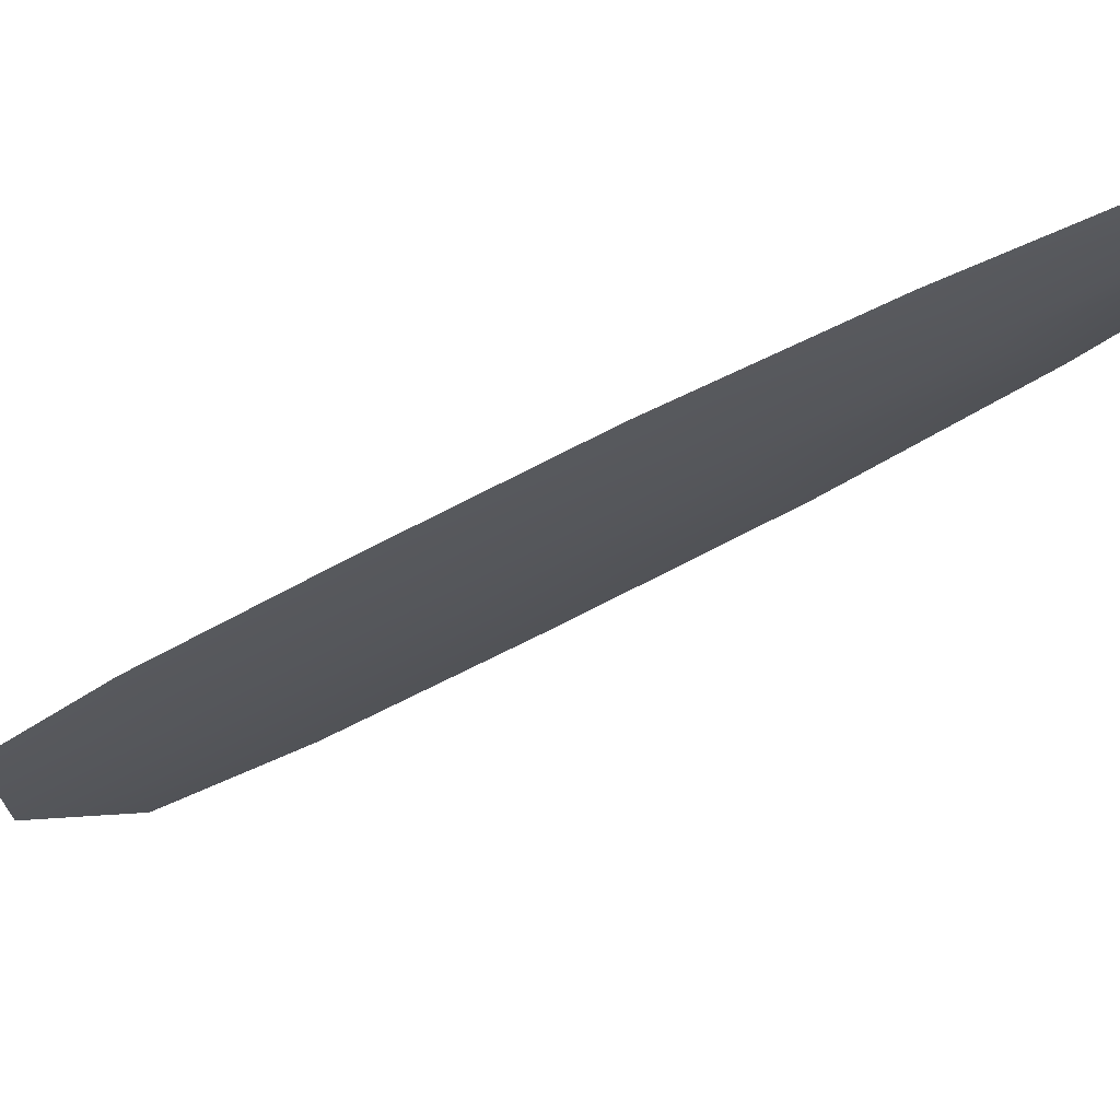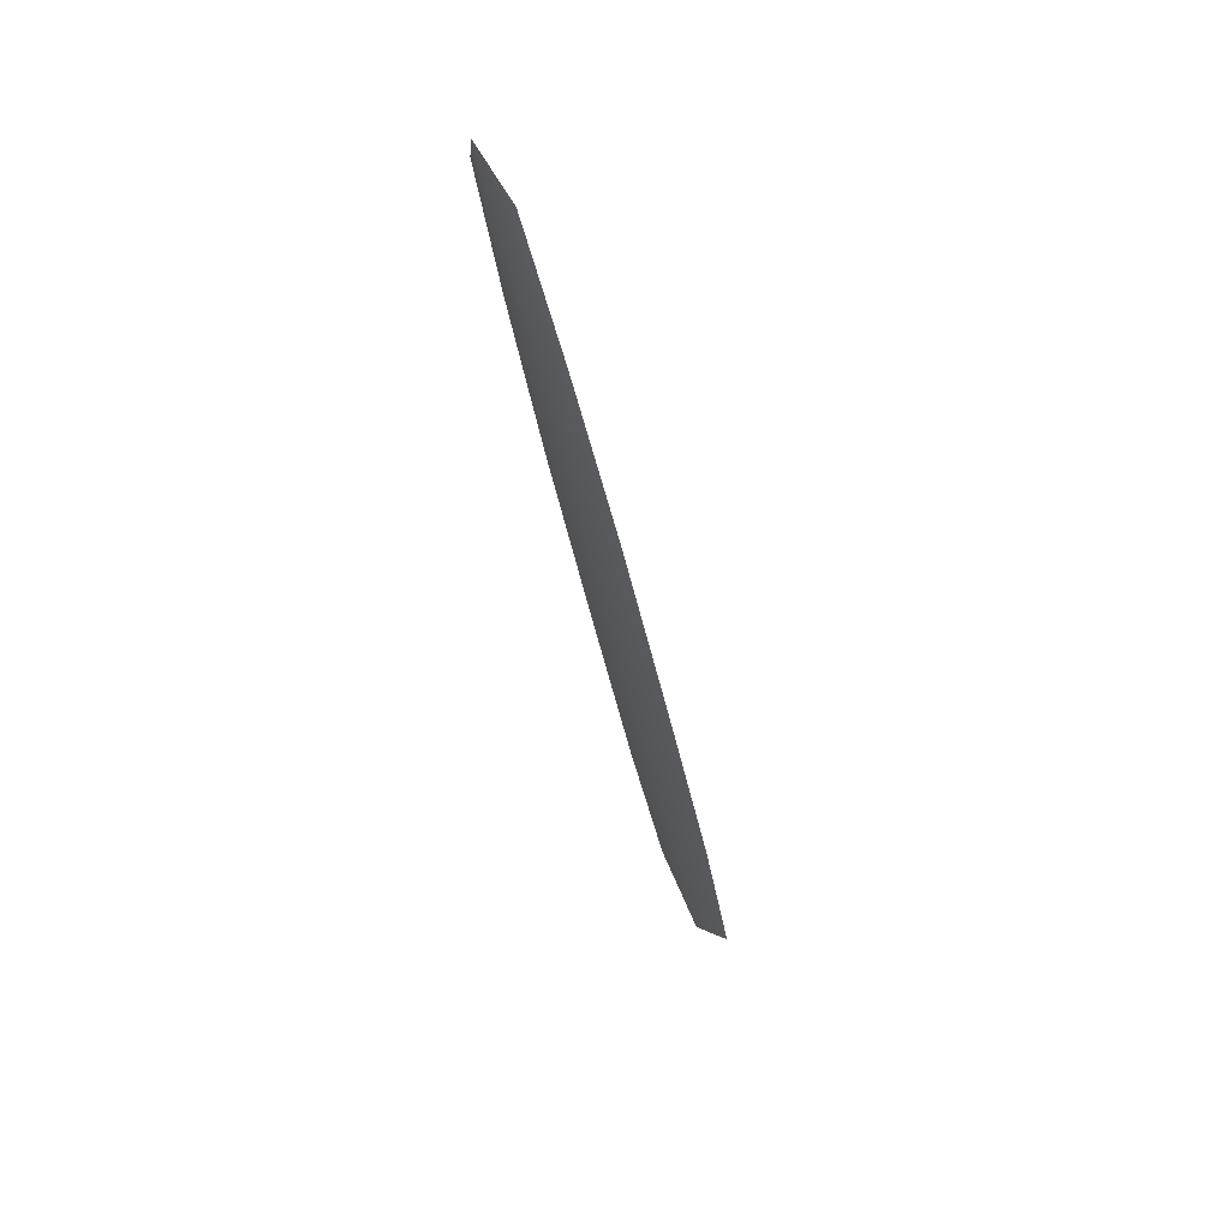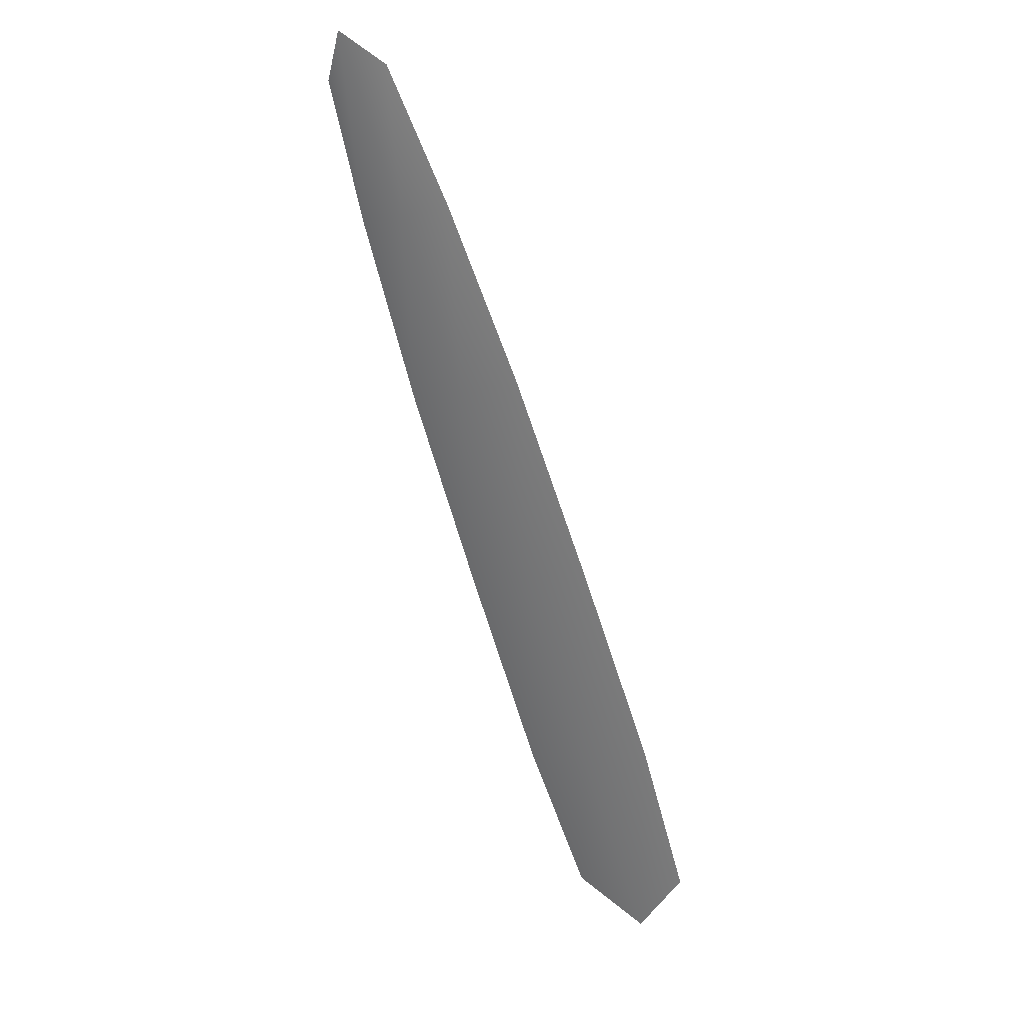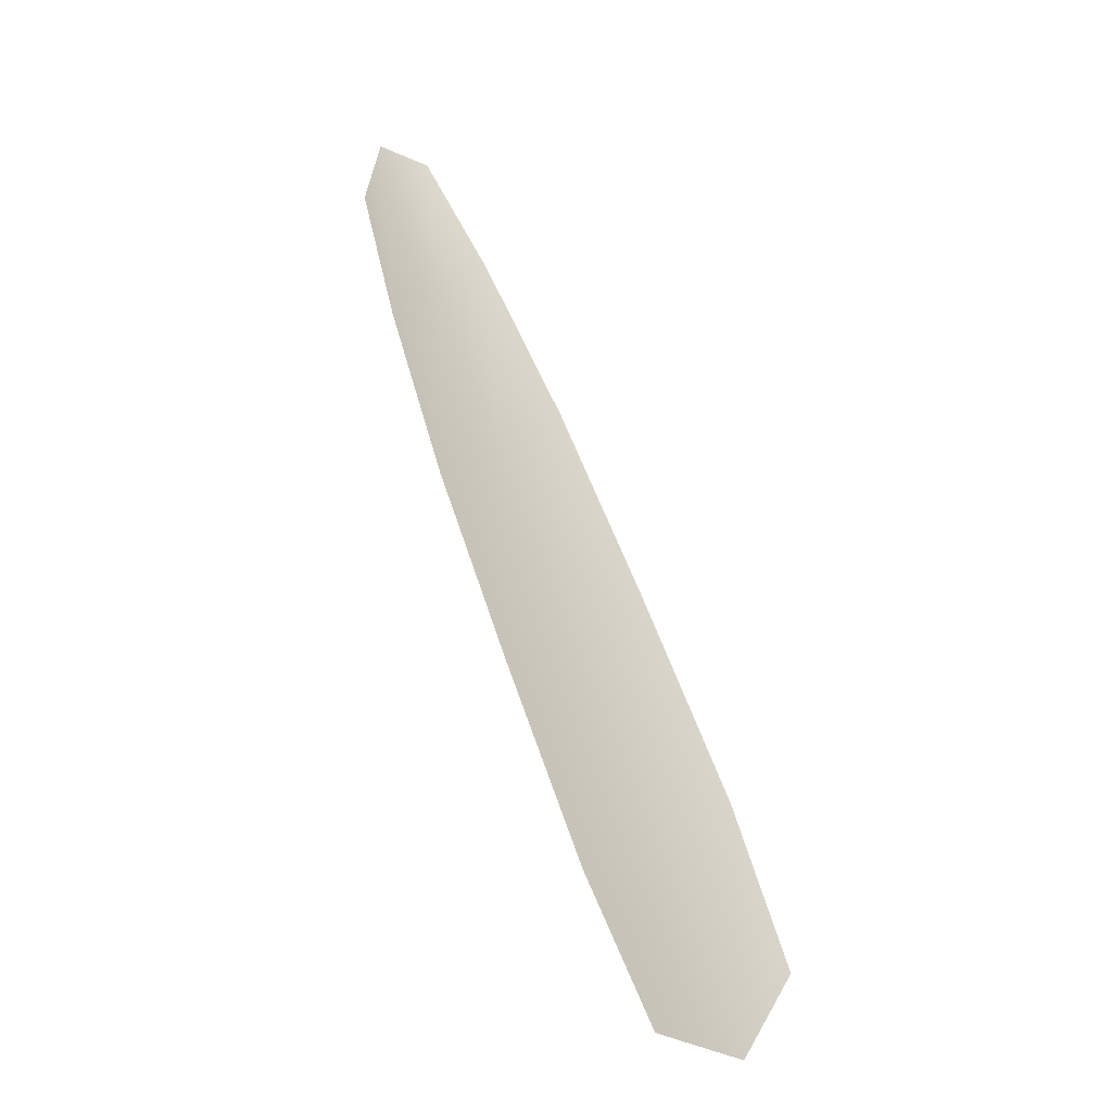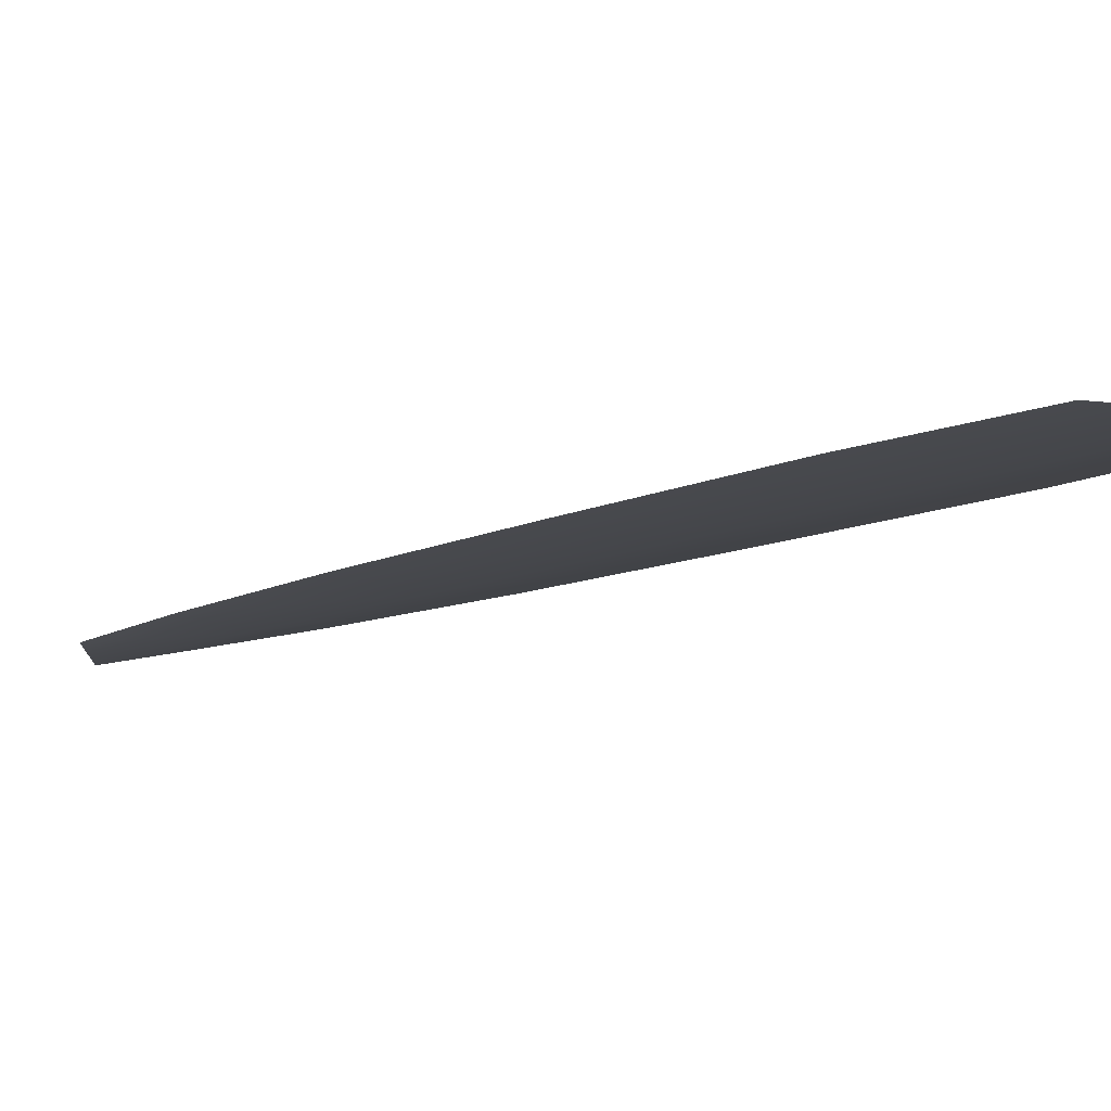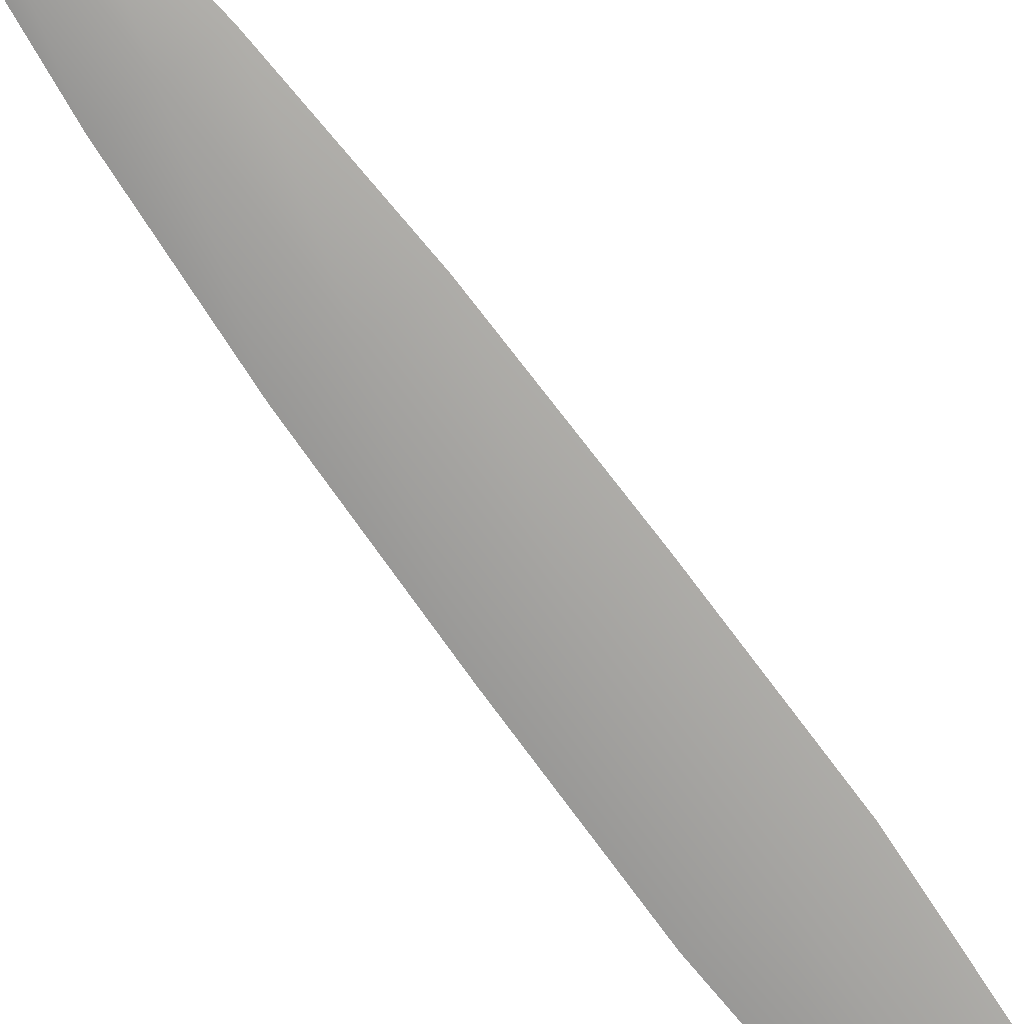
<metadata>
{"format":"obj","ext":"obj","renderer":"f3d","projection":"perspective","resolution":1024,"background":"white","views":[{"elev":-25.7,"azim":-62.3,"up":"+Y"},{"elev":67.2,"azim":59.2,"up":"+Z"},{"elev":29.2,"azim":30.7,"up":"+Z"},{"elev":-19.5,"azim":17.0,"up":"+Z"},{"elev":-9.5,"azim":122.1,"up":"+Y"},{"elev":-72.8,"azim":15.3,"up":"+Y"}]}
</metadata>
<code>
o feather_tail_secondary_007
v 0.003747 0.1242 -0.2732
v 0.01442 0.1242 -0.2692
v 0.006703 0.1232 -0.2649
v 0.00923 0.1242 -0.2949
v 0.01769 0.1242 -0.3226
v 0.03675 0.1242 -0.3154
v 0.02469 0.1242 -0.289
v 0.01696 0.1232 -0.292
v 0.02722 0.1232 -0.319
v 0.04994 0.1242 -0.4071
v 0.03995 0.1242 -0.3845
v 0.02859 0.1242 -0.3537
v 0.04916 0.1242 -0.3459
v 0.06111 0.1242 -0.3765
v 0.06863 0.1242 -0.4001
v 0.06219 0.1232 -0.4112
v 0.05053 0.1232 -0.3805
v 0.03888 0.1232 -0.3498
f 3 1 4 8
f 8 4 5 9
f 2 3 8 7
f 7 8 9 6
f 9 5 12 18
f 18 12 11 17
f 17 11 10 16
f 6 9 18 13
f 13 18 17 14
f 14 17 16 15

</code>
